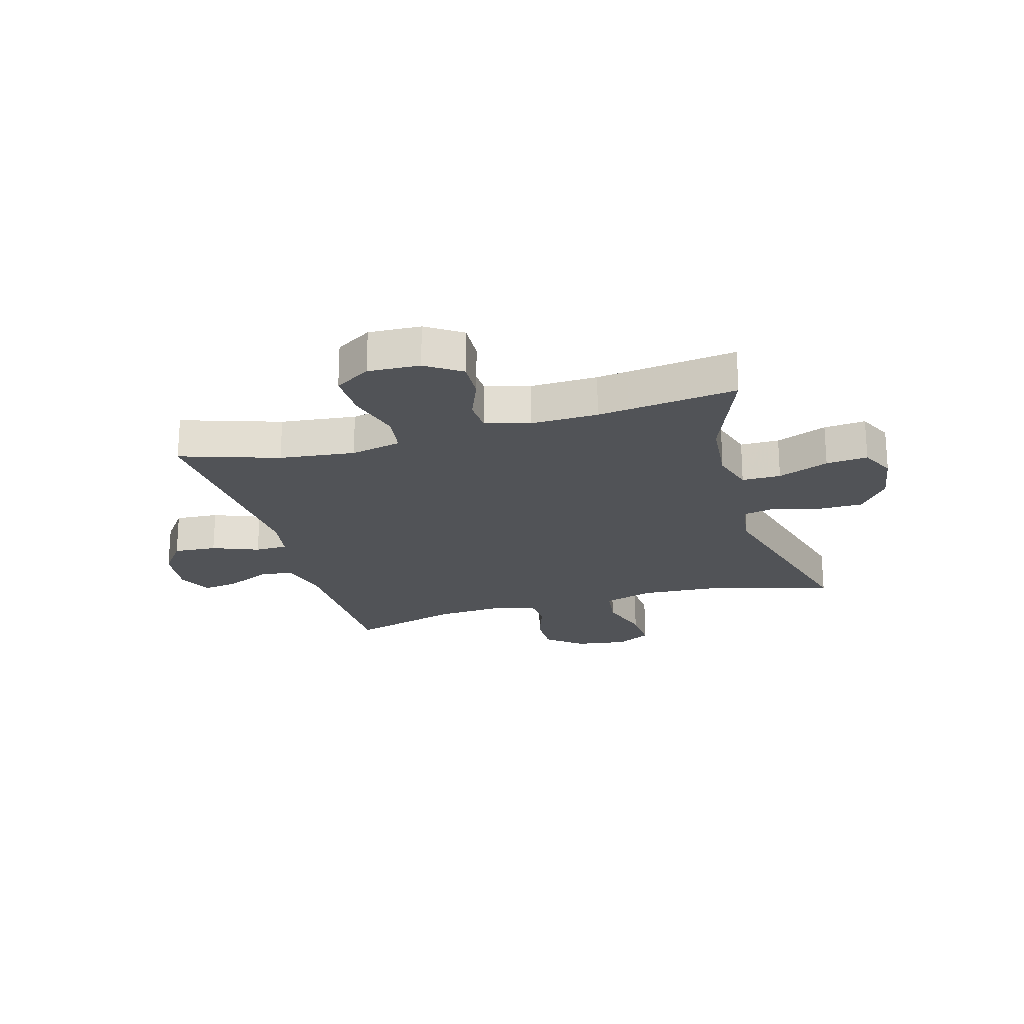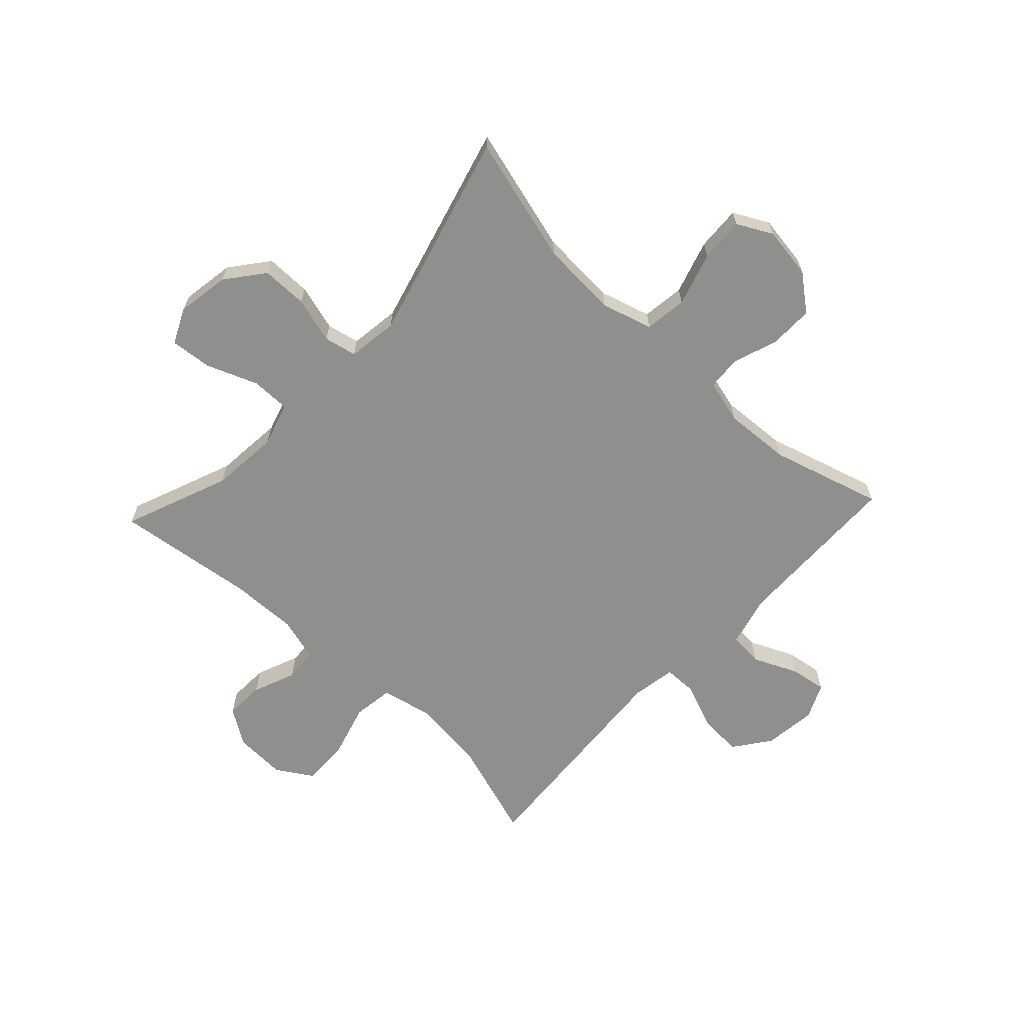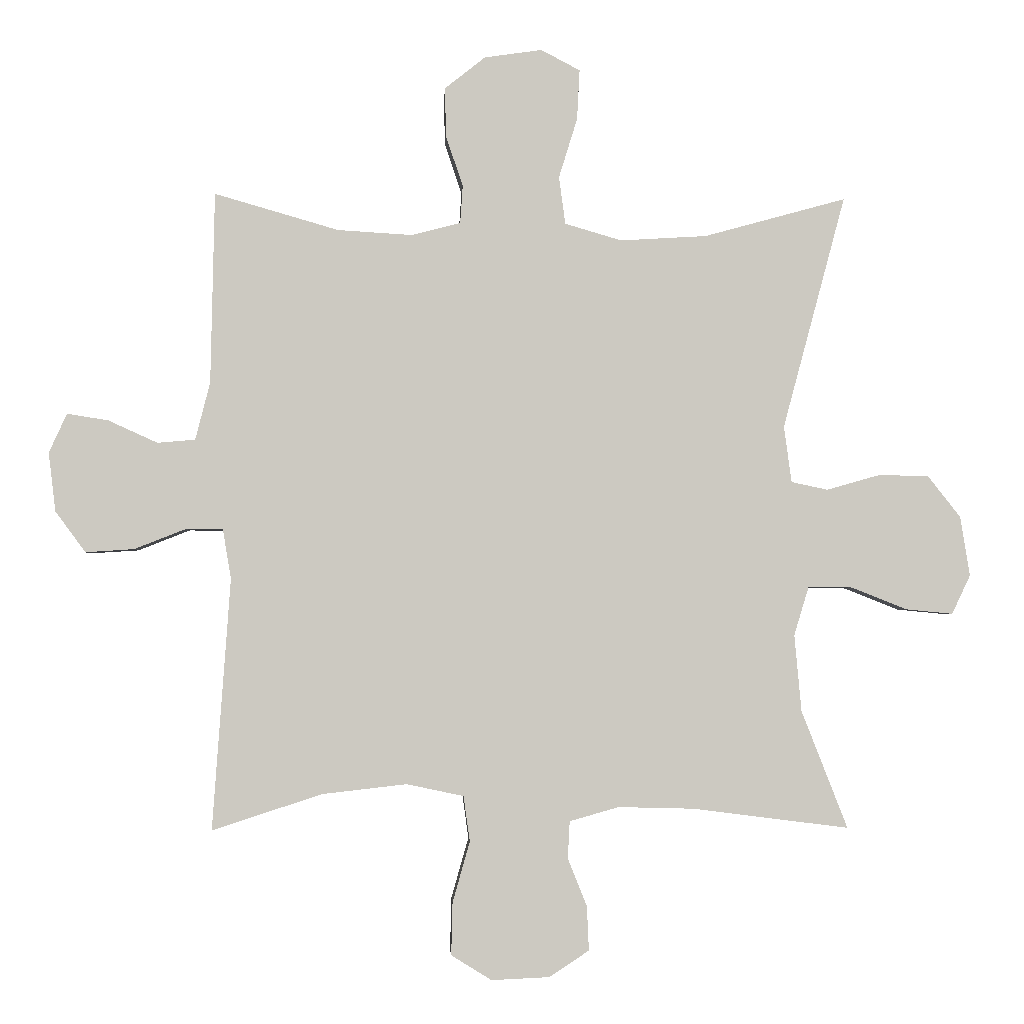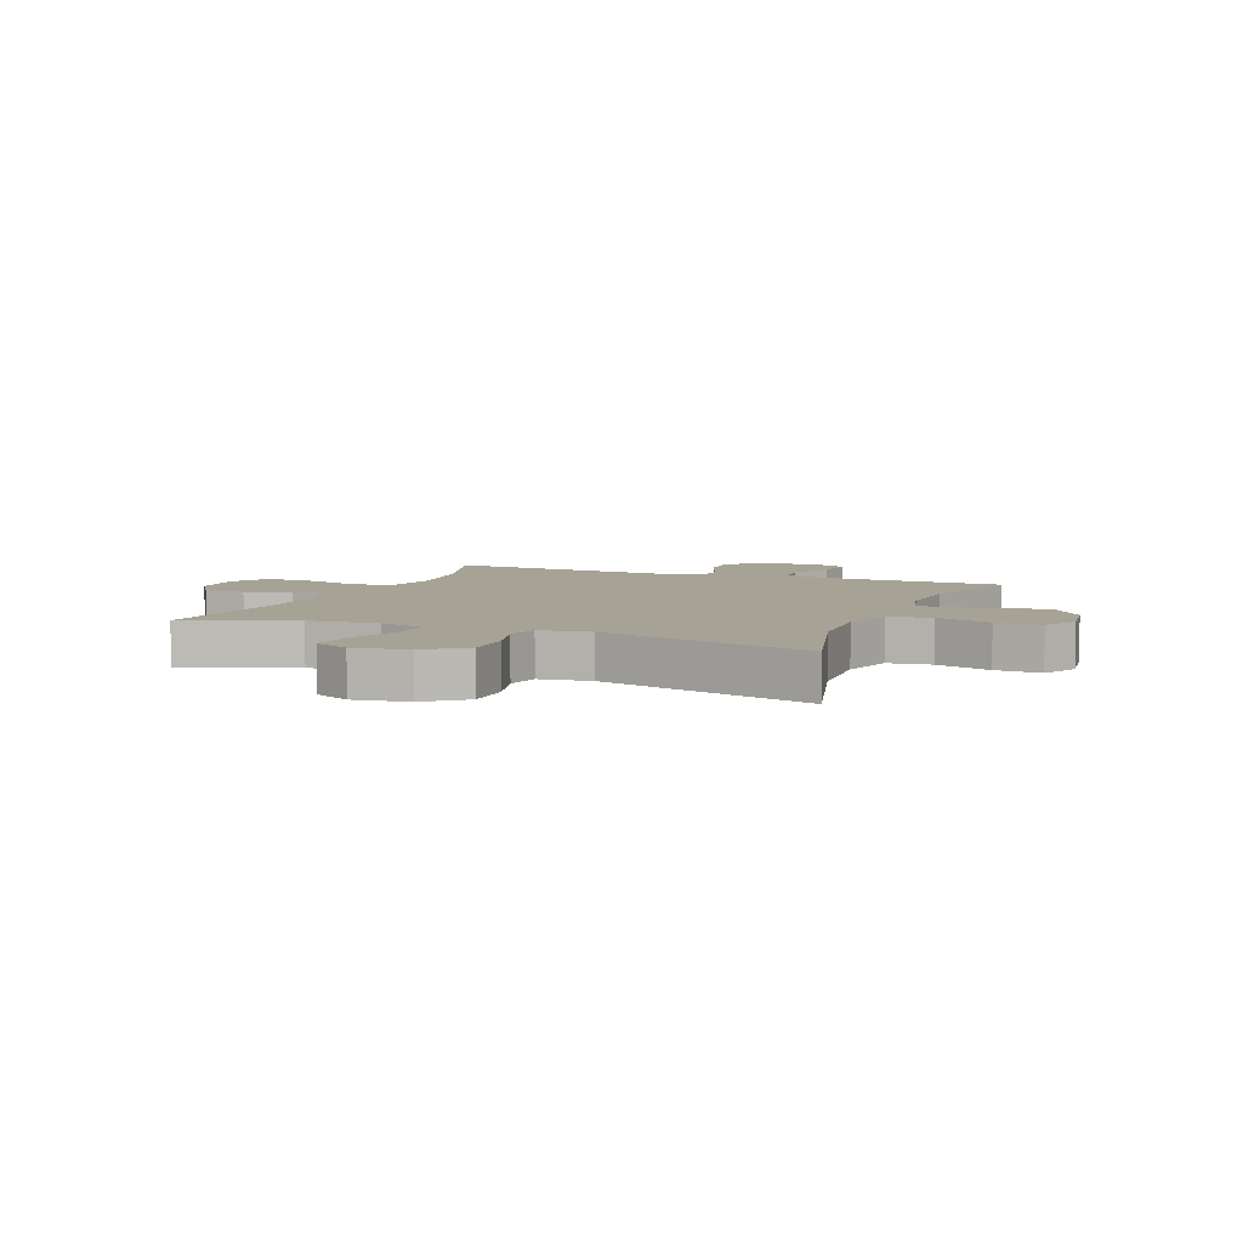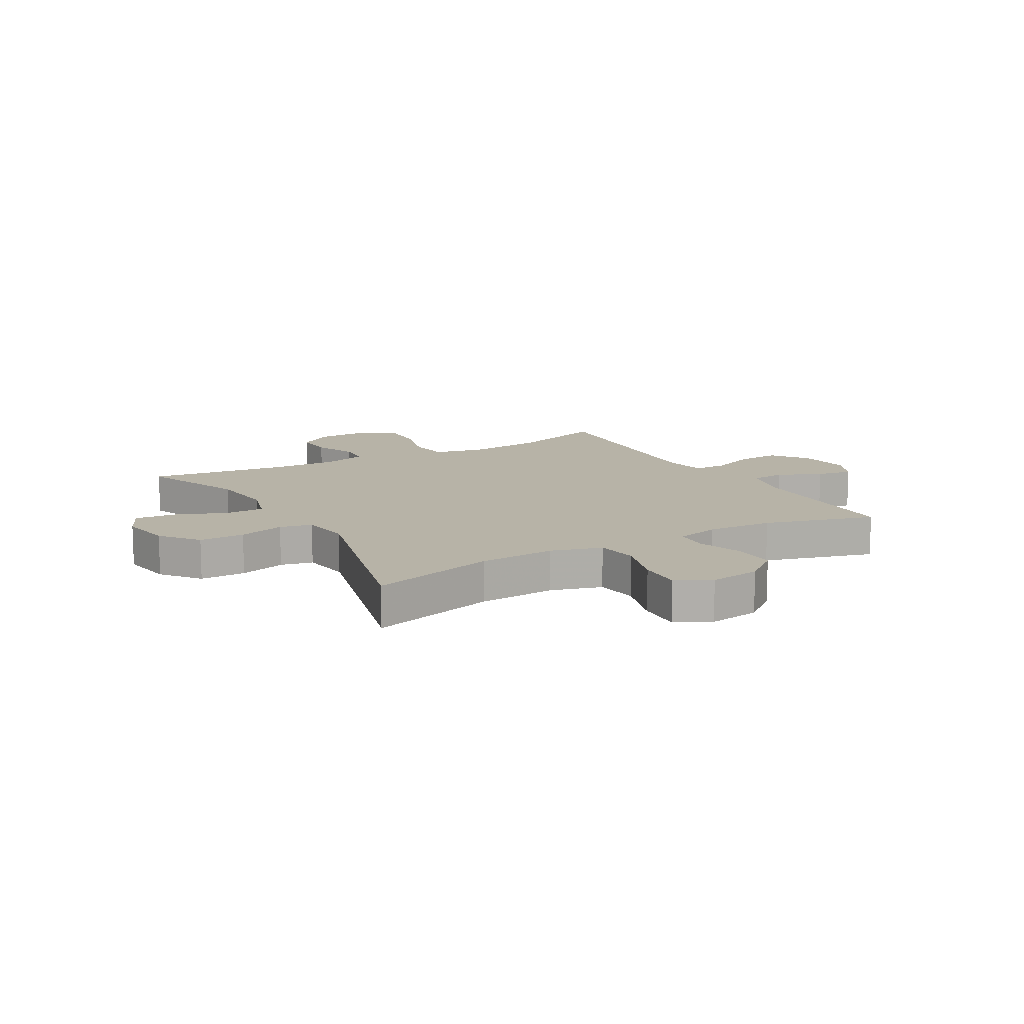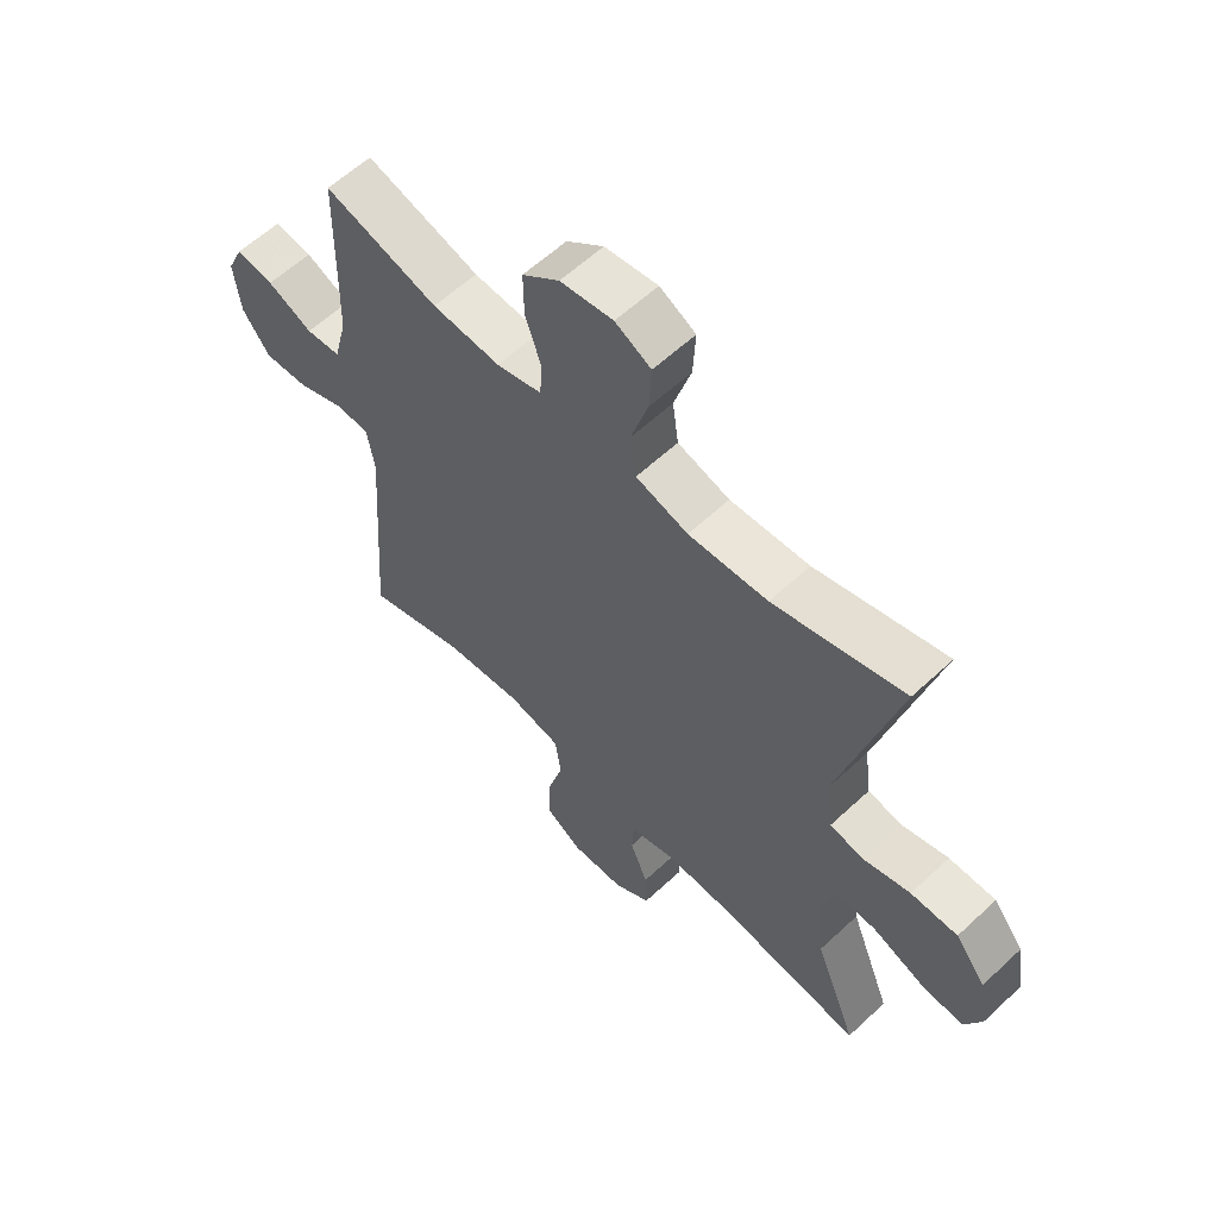
<metadata>
{"format":"obj","ext":"obj","renderer":"f3d","projection":"perspective","resolution":1024,"background":"white","views":[{"elev":-21.8,"azim":-164.1,"up":"+Y"},{"elev":-65.1,"azim":-43.1,"up":"+Y"},{"elev":-2.5,"azim":177.1,"up":"+Z"},{"elev":6.3,"azim":-67.9,"up":"+Y"},{"elev":12.6,"azim":-29.9,"up":"+Y"},{"elev":59.7,"azim":-133.7,"up":"+Z"}]}
</metadata>
<code>
v 0.5 0.07 0.5
v 0.506 0.07 0.201
v 0.529 0.07 0.111
v 0.588 0.07 0.106
v 0.665 0.07 0.141
v 0.729 0.07 0.151
v 0.757 0.07 0.09
v 0.746 0.07 -0.002
v 0.699 0.07 -0.066
v 0.623 0.07 -0.061
v 0.542 0.07 -0.029
v 0.485 0.07 -0.03
v 0.472 0.07 -0.107
v 0.5 0.07 -0.5
v 0.328 0.07 -0.444
v 0.196 0.07 -0.429
v 0.107 0.07 -0.448
v 0.097 0.07 -0.519
v 0.124 0.07 -0.614
v 0.126 0.07 -0.696
v 0.063 0.07 -0.735
v -0.028 0.07 -0.731
v -0.09 0.07 -0.69
v -0.087 0.07 -0.621
v -0.057 0.07 -0.546
v -0.06 0.07 -0.488
v -0.137 0.07 -0.466
v -0.255 0.07 -0.469
v -0.5 0.07 -0.5
v -0.428 0.07 -0.316
v -0.417 0.07 -0.196
v -0.44 0.07 -0.12
v -0.508 0.07 -0.12
v -0.597 0.07 -0.155
v -0.67 0.07 -0.162
v -0.699 0.07 -0.101
v -0.684 0.07 -0.008
v -0.632 0.07 0.058
v -0.552 0.07 0.058
v -0.471 0.07 0.035
v -0.414 0.07 0.047
v -0.402 0.07 0.135
v -0.5 0.07 0.5
v -0.278 0.07 0.439
v -0.143 0.07 0.431
v -0.054 0.07 0.457
v -0.044 0.07 0.531
v -0.073 0.07 0.625
v -0.077 0.07 0.703
v -0.016 0.07 0.735
v 0.074 0.07 0.722
v 0.137 0.07 0.672
v 0.136 0.07 0.596
v 0.109 0.07 0.516
v 0.113 0.07 0.457
v 0.19 0.07 0.437
v 0.306 0.07 0.444
v 0.5 0 0.5
v 0.506 0 0.201
v 0.529 0 0.111
v 0.588 0 0.106
v 0.665 0 0.141
v 0.729 0 0.151
v 0.757 0 0.09
v 0.746 0 -0.002
v 0.699 0 -0.066
v 0.623 0 -0.061
v 0.542 0 -0.029
v 0.485 0 -0.03
v 0.472 0 -0.107
v 0.5 0 -0.5
v 0.328 0 -0.444
v 0.196 0 -0.429
v 0.107 0 -0.448
v 0.097 0 -0.519
v 0.124 0 -0.614
v 0.126 0 -0.696
v 0.063 0 -0.735
v -0.028 0 -0.731
v -0.09 0 -0.69
v -0.087 0 -0.621
v -0.057 0 -0.546
v -0.06 0 -0.488
v -0.137 0 -0.466
v -0.255 0 -0.469
v -0.5 0 -0.5
v -0.428 0 -0.316
v -0.417 0 -0.196
v -0.44 0 -0.12
v -0.508 0 -0.12
v -0.597 0 -0.155
v -0.67 0 -0.162
v -0.699 0 -0.101
v -0.684 0 -0.008
v -0.632 0 0.058
v -0.552 0 0.058
v -0.471 0 0.035
v -0.414 0 0.047
v -0.402 0 0.135
v -0.5 0 0.5
v -0.278 0 0.439
v -0.143 0 0.431
v -0.054 0 0.457
v -0.044 0 0.531
v -0.073 0 0.625
v -0.077 0 0.703
v -0.016 0 0.735
v 0.074 0 0.722
v 0.137 0 0.672
v 0.136 0 0.596
v 0.109 0 0.516
v 0.113 0 0.457
v 0.19 0 0.437
v 0.306 0 0.444
f 51 52 53 54
f 51 54 55
f 50 51 55
f 47 48 49 50
f 46 47 50 55
f 45 46 55 56
f 42 43 44
f 41 42 44 45
f 37 38 39 40
f 35 36 37 40
f 33 34 35 40
f 32 33 40 41
f 31 32 41 45
f 28 29 30
f 27 28 30 31
f 26 27 31 45
f 22 23 24 25
f 22 25 26
f 18 19 20 21
f 17 18 21 22
f 13 14 15
f 12 13 15 16
f 8 9 10 11
f 8 11 12
f 7 8 12
f 4 5 6 7
f 3 4 7 12
f 2 3 12 16
f 57 1 2 16
f 22 26 45 56
f 17 22 56 57
f 16 17 57
f 111 110 109 108
f 112 111 108
f 112 108 107
f 107 106 105 104
f 112 107 104 103
f 113 112 103 102
f 101 100 99
f 102 101 99 98
f 97 96 95 94
f 97 94 93 92
f 97 92 91 90
f 98 97 90 89
f 102 98 89 88
f 87 86 85
f 88 87 85 84
f 102 88 84 83
f 82 81 80 79
f 83 82 79
f 78 77 76 75
f 79 78 75 74
f 72 71 70
f 73 72 70 69
f 68 67 66 65
f 69 68 65
f 69 65 64
f 64 63 62 61
f 69 64 61 60
f 73 69 60 59
f 73 59 58 114
f 113 102 83 79
f 114 113 79 74
f 114 74 73
f 1 58 59 2
f 2 59 60 3
f 3 60 61 4
f 4 61 62 5
f 5 62 63 6
f 6 63 64 7
f 7 64 65 8
f 8 65 66 9
f 9 66 67 10
f 10 67 68 11
f 11 68 69 12
f 12 69 70 13
f 13 70 71 14
f 14 71 72 15
f 15 72 73 16
f 16 73 74 17
f 17 74 75 18
f 18 75 76 19
f 19 76 77 20
f 20 77 78 21
f 21 78 79 22
f 22 79 80 23
f 23 80 81 24
f 24 81 82 25
f 25 82 83 26
f 26 83 84 27
f 27 84 85 28
f 28 85 86 29
f 29 86 87 30
f 30 87 88 31
f 31 88 89 32
f 32 89 90 33
f 33 90 91 34
f 34 91 92 35
f 35 92 93 36
f 36 93 94 37
f 37 94 95 38
f 38 95 96 39
f 39 96 97 40
f 40 97 98 41
f 41 98 99 42
f 42 99 100 43
f 43 100 101 44
f 44 101 102 45
f 45 102 103 46
f 46 103 104 47
f 47 104 105 48
f 48 105 106 49
f 49 106 107 50
f 50 107 108 51
f 51 108 109 52
f 52 109 110 53
f 53 110 111 54
f 54 111 112 55
f 55 112 113 56
f 56 113 114 57
f 57 114 58 1

</code>
